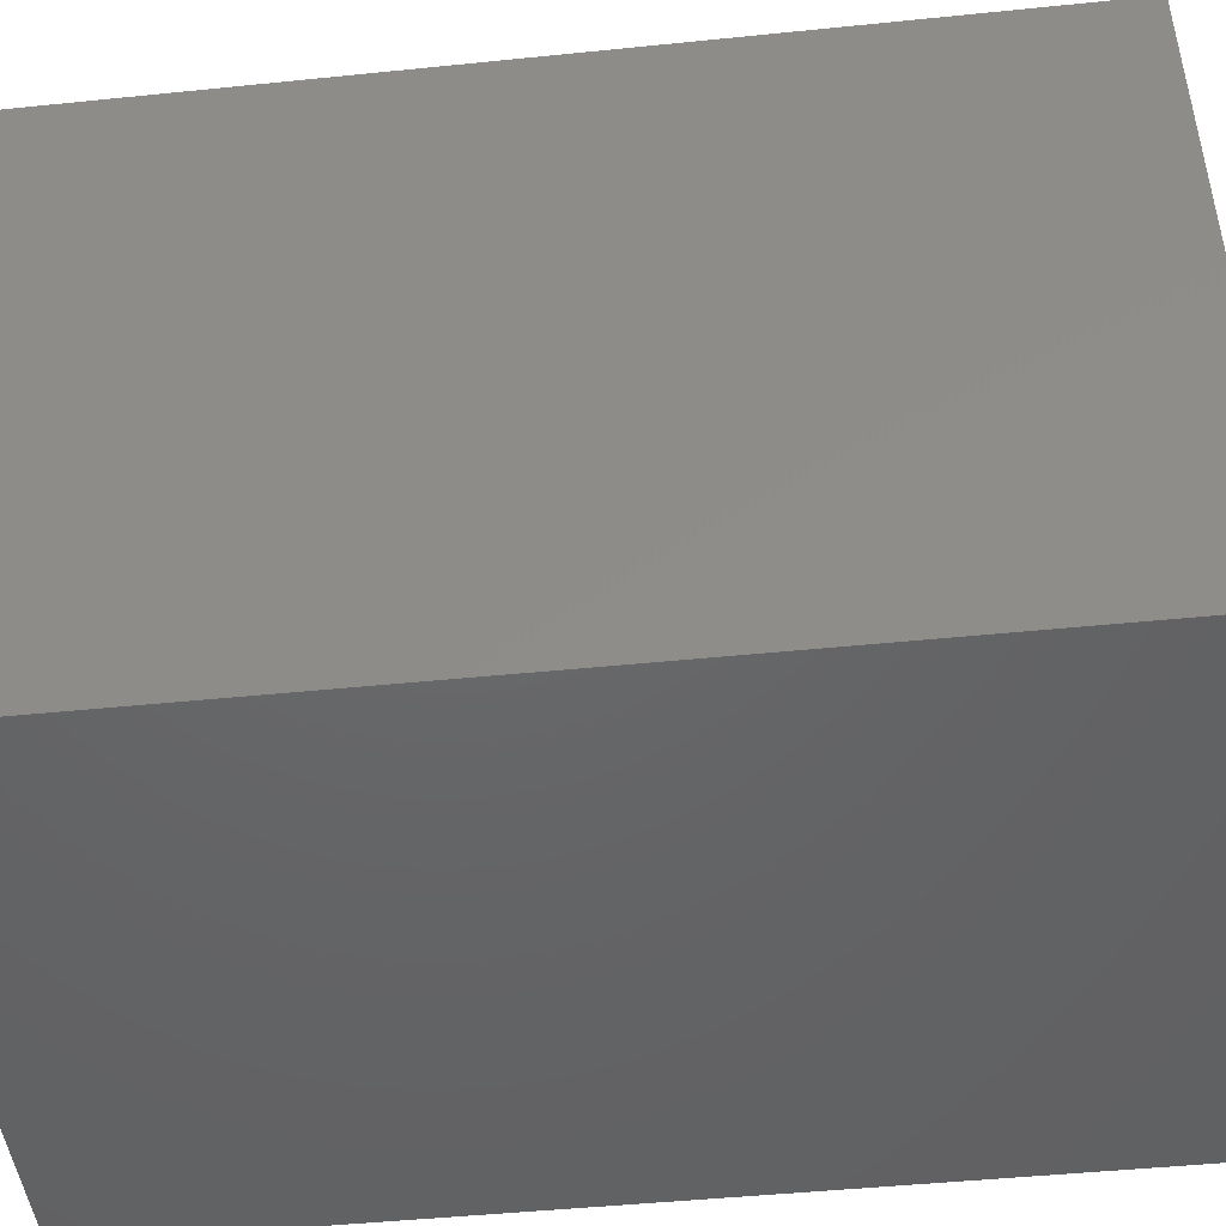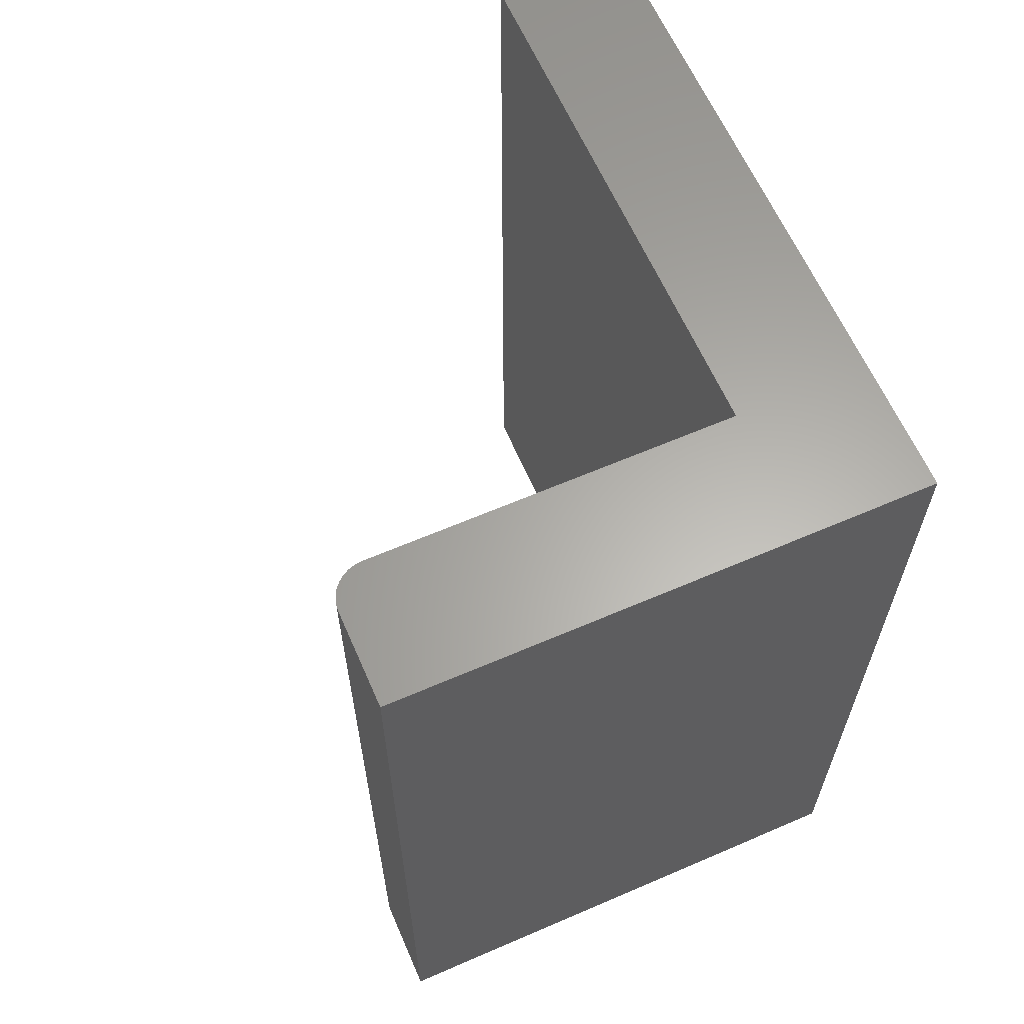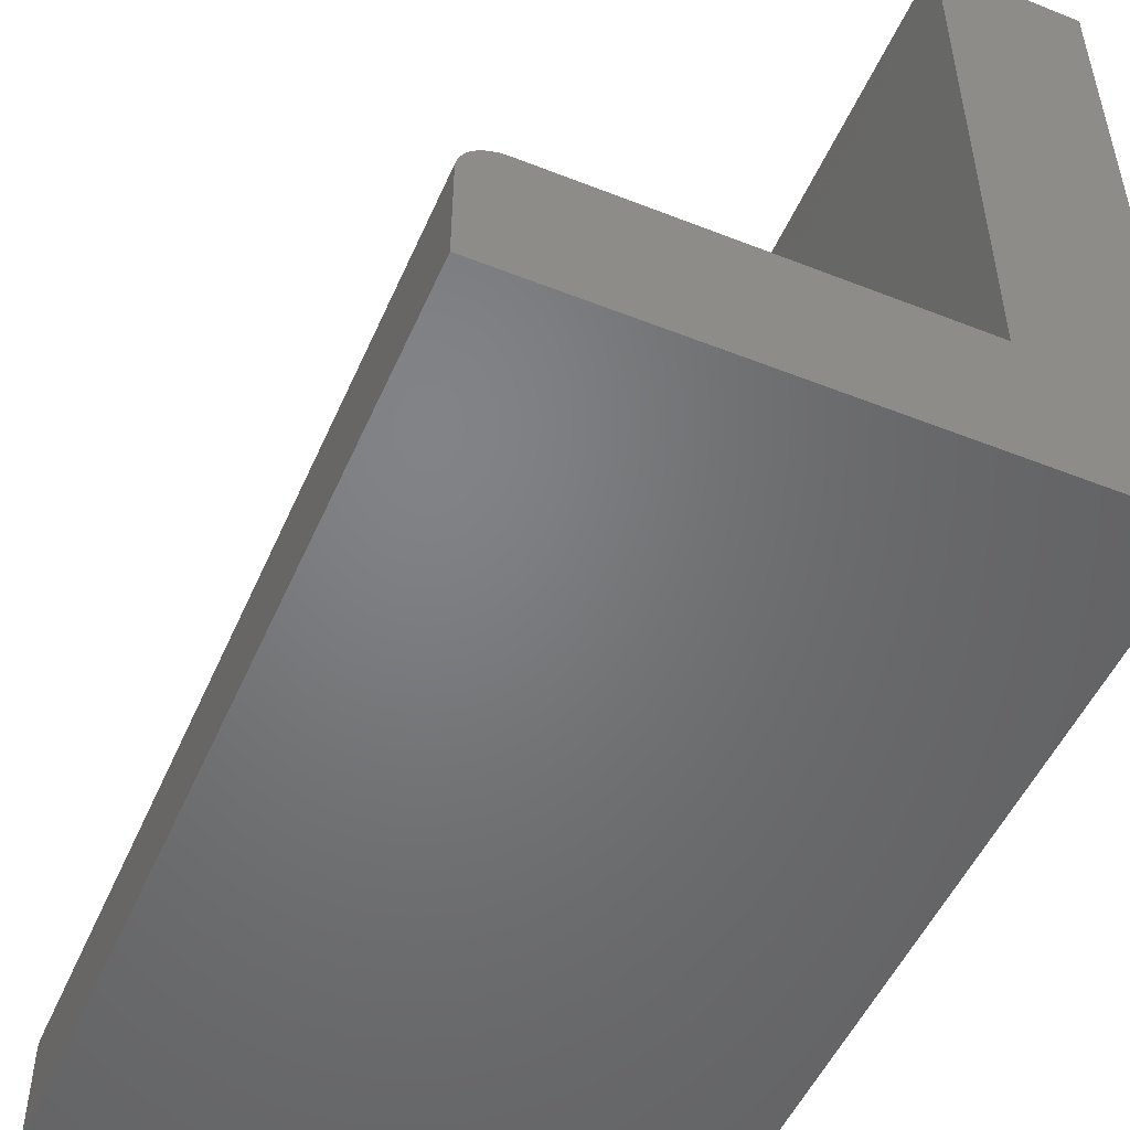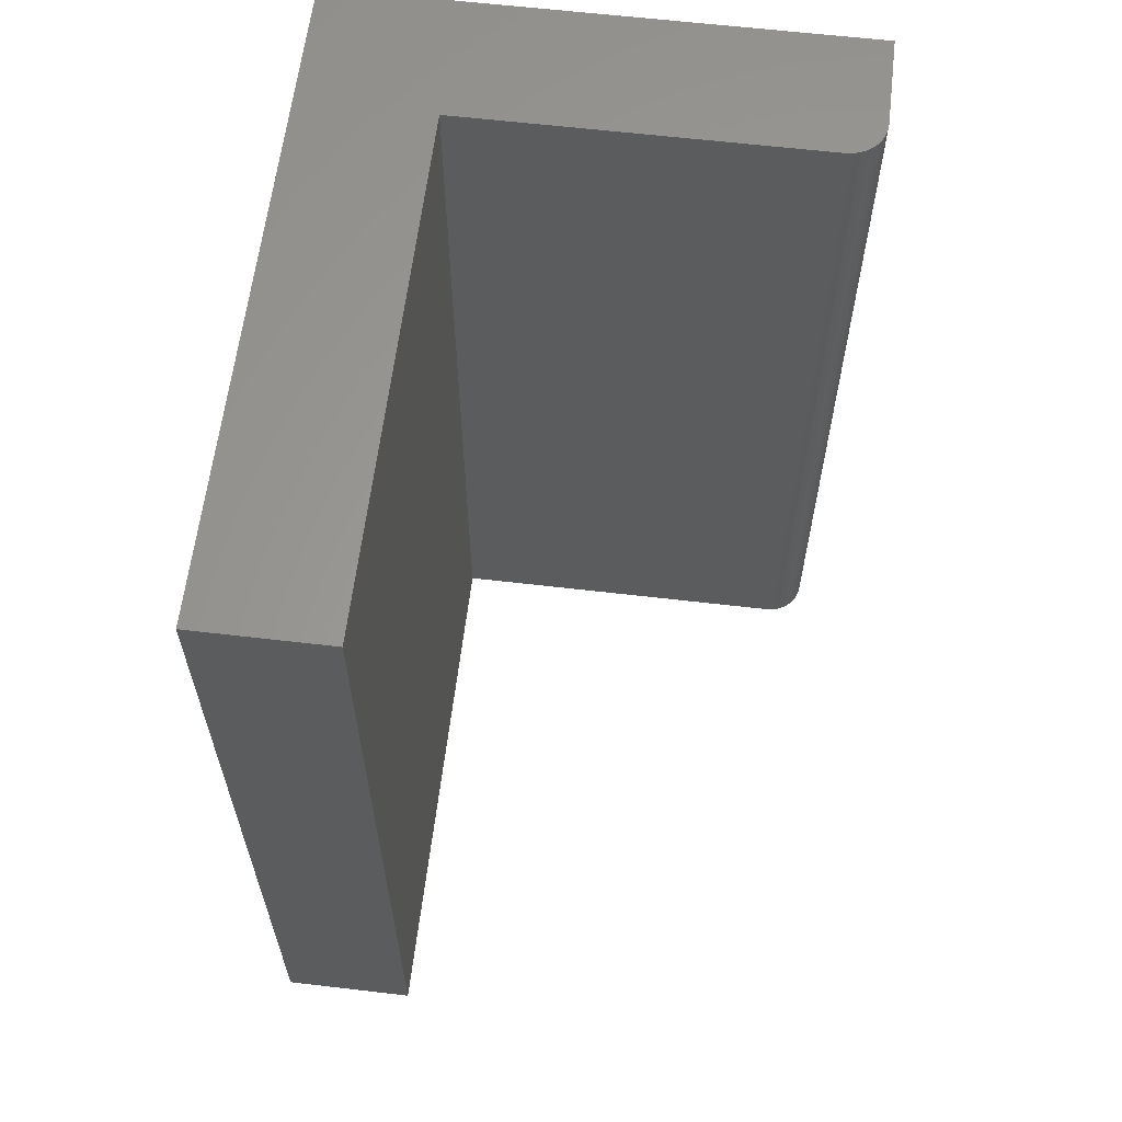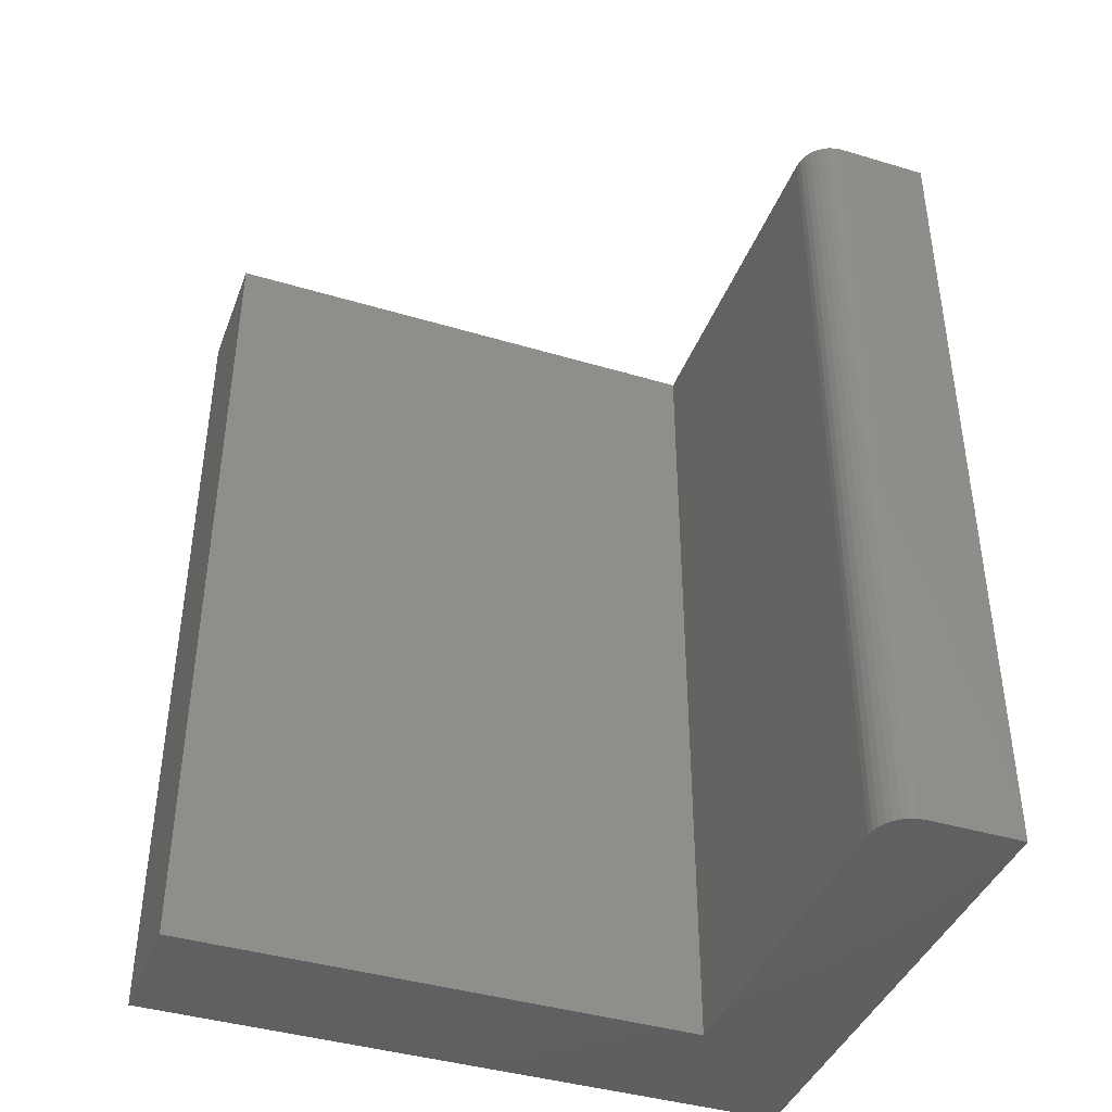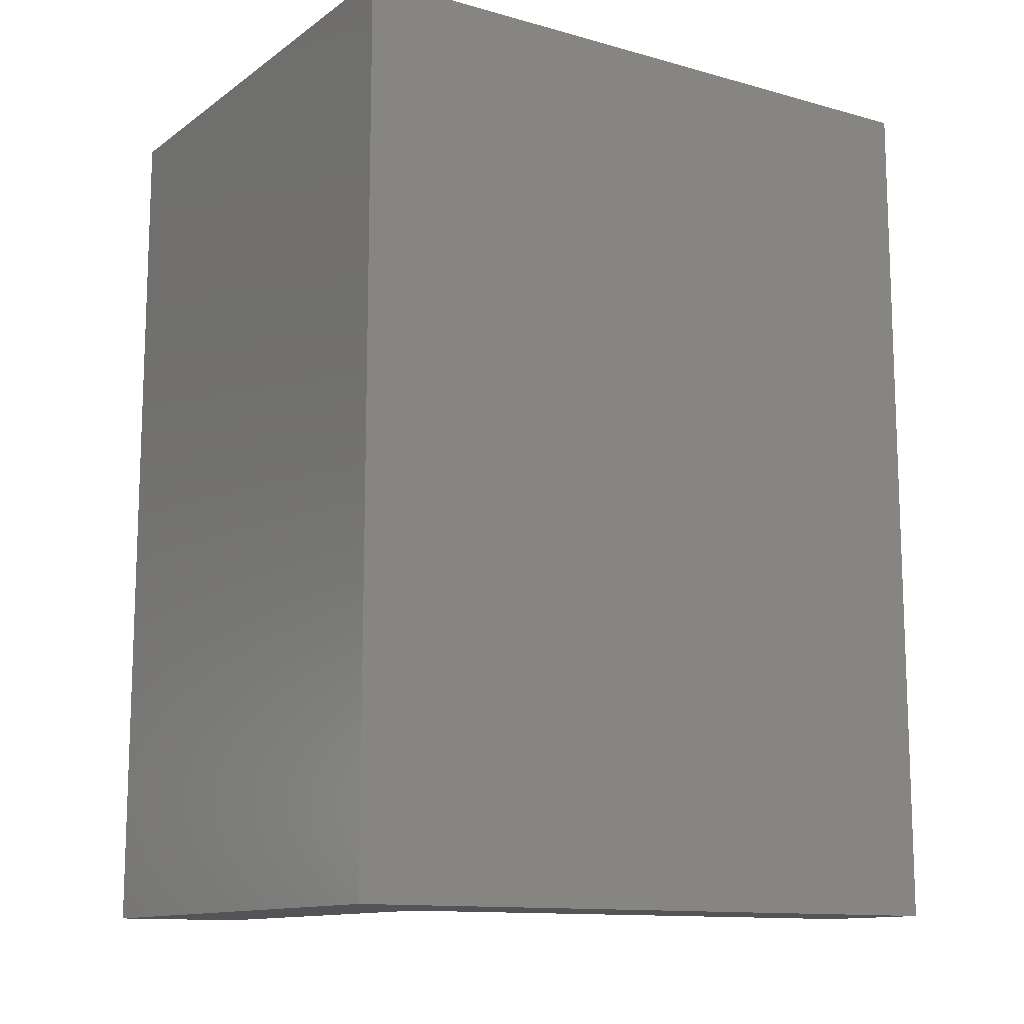
<metadata>
{"format":"stl","ext":"stl","renderer":"f3d","projection":"perspective","resolution":1024,"background":"white","views":[{"elev":-46.9,"azim":-83.4,"up":"+Z"},{"elev":62.9,"azim":156.4,"up":"+Y"},{"elev":-50.9,"azim":156.7,"up":"+Z"},{"elev":61.8,"azim":6.8,"up":"+Y"},{"elev":-41.1,"azim":70.0,"up":"+Y"},{"elev":-12.4,"azim":-122.8,"up":"+Y"}]}
</metadata>
<code>
# stl→obj: 28 verts, 52 faces
v 0.4188 -0.75 0.1125
v 0.4307 -0.75 0.1101
v 0.4248 -0.75 0.1119
v 0.45 -0.75 0.08125
v 0 -0.75 0
v 0.45 -0.75 -2.755e-17
v 0.1125 -0.75 0.1125
v 0.1125 -0.75 0.5625
v 3.444e-17 -0.75 0.5625
v 0.4494 -0.75 0.08735
v 0.4476 -0.75 0.09321
v 0.4447 -0.75 0.09861
v 0.4408 -0.75 0.1033
v 0.4361 -0.75 0.1072
v 0.4248 0 0.1119
v 0.4307 0 0.1101
v 0.4188 0 0.1125
v 0.45 0 -2.755e-17
v 0 0 0
v 0.45 0 0.08125
v 0.1125 0 0.1125
v 0.4361 0 0.1072
v 0.4408 0 0.1033
v 0.4447 0 0.09861
v 0.4476 0 0.09321
v 0.4494 0 0.08735
v 3.444e-17 0 0.5625
v 0.1125 0 0.5625
f 1 2 3
f 4 5 6
f 7 8 9
f 7 9 5
f 7 5 4
f 7 4 10
f 7 10 11
f 7 11 12
f 7 12 13
f 7 13 14
f 7 14 2
f 7 2 1
f 15 16 17
f 18 19 20
f 21 17 16
f 21 16 22
f 21 22 23
f 21 23 24
f 21 24 25
f 21 25 26
f 21 26 20
f 21 20 19
f 21 19 27
f 21 27 28
f 17 21 1
f 1 21 7
f 18 20 6
f 6 20 4
f 17 1 15
f 15 1 3
f 15 3 16
f 16 3 2
f 16 2 22
f 22 2 14
f 22 14 23
f 23 14 13
f 23 13 24
f 24 13 12
f 24 12 25
f 25 12 11
f 25 11 26
f 26 11 10
f 26 10 20
f 20 10 4
f 27 19 9
f 9 19 5
f 28 27 8
f 8 27 9
f 21 28 7
f 7 28 8
f 19 18 5
f 5 18 6

</code>
